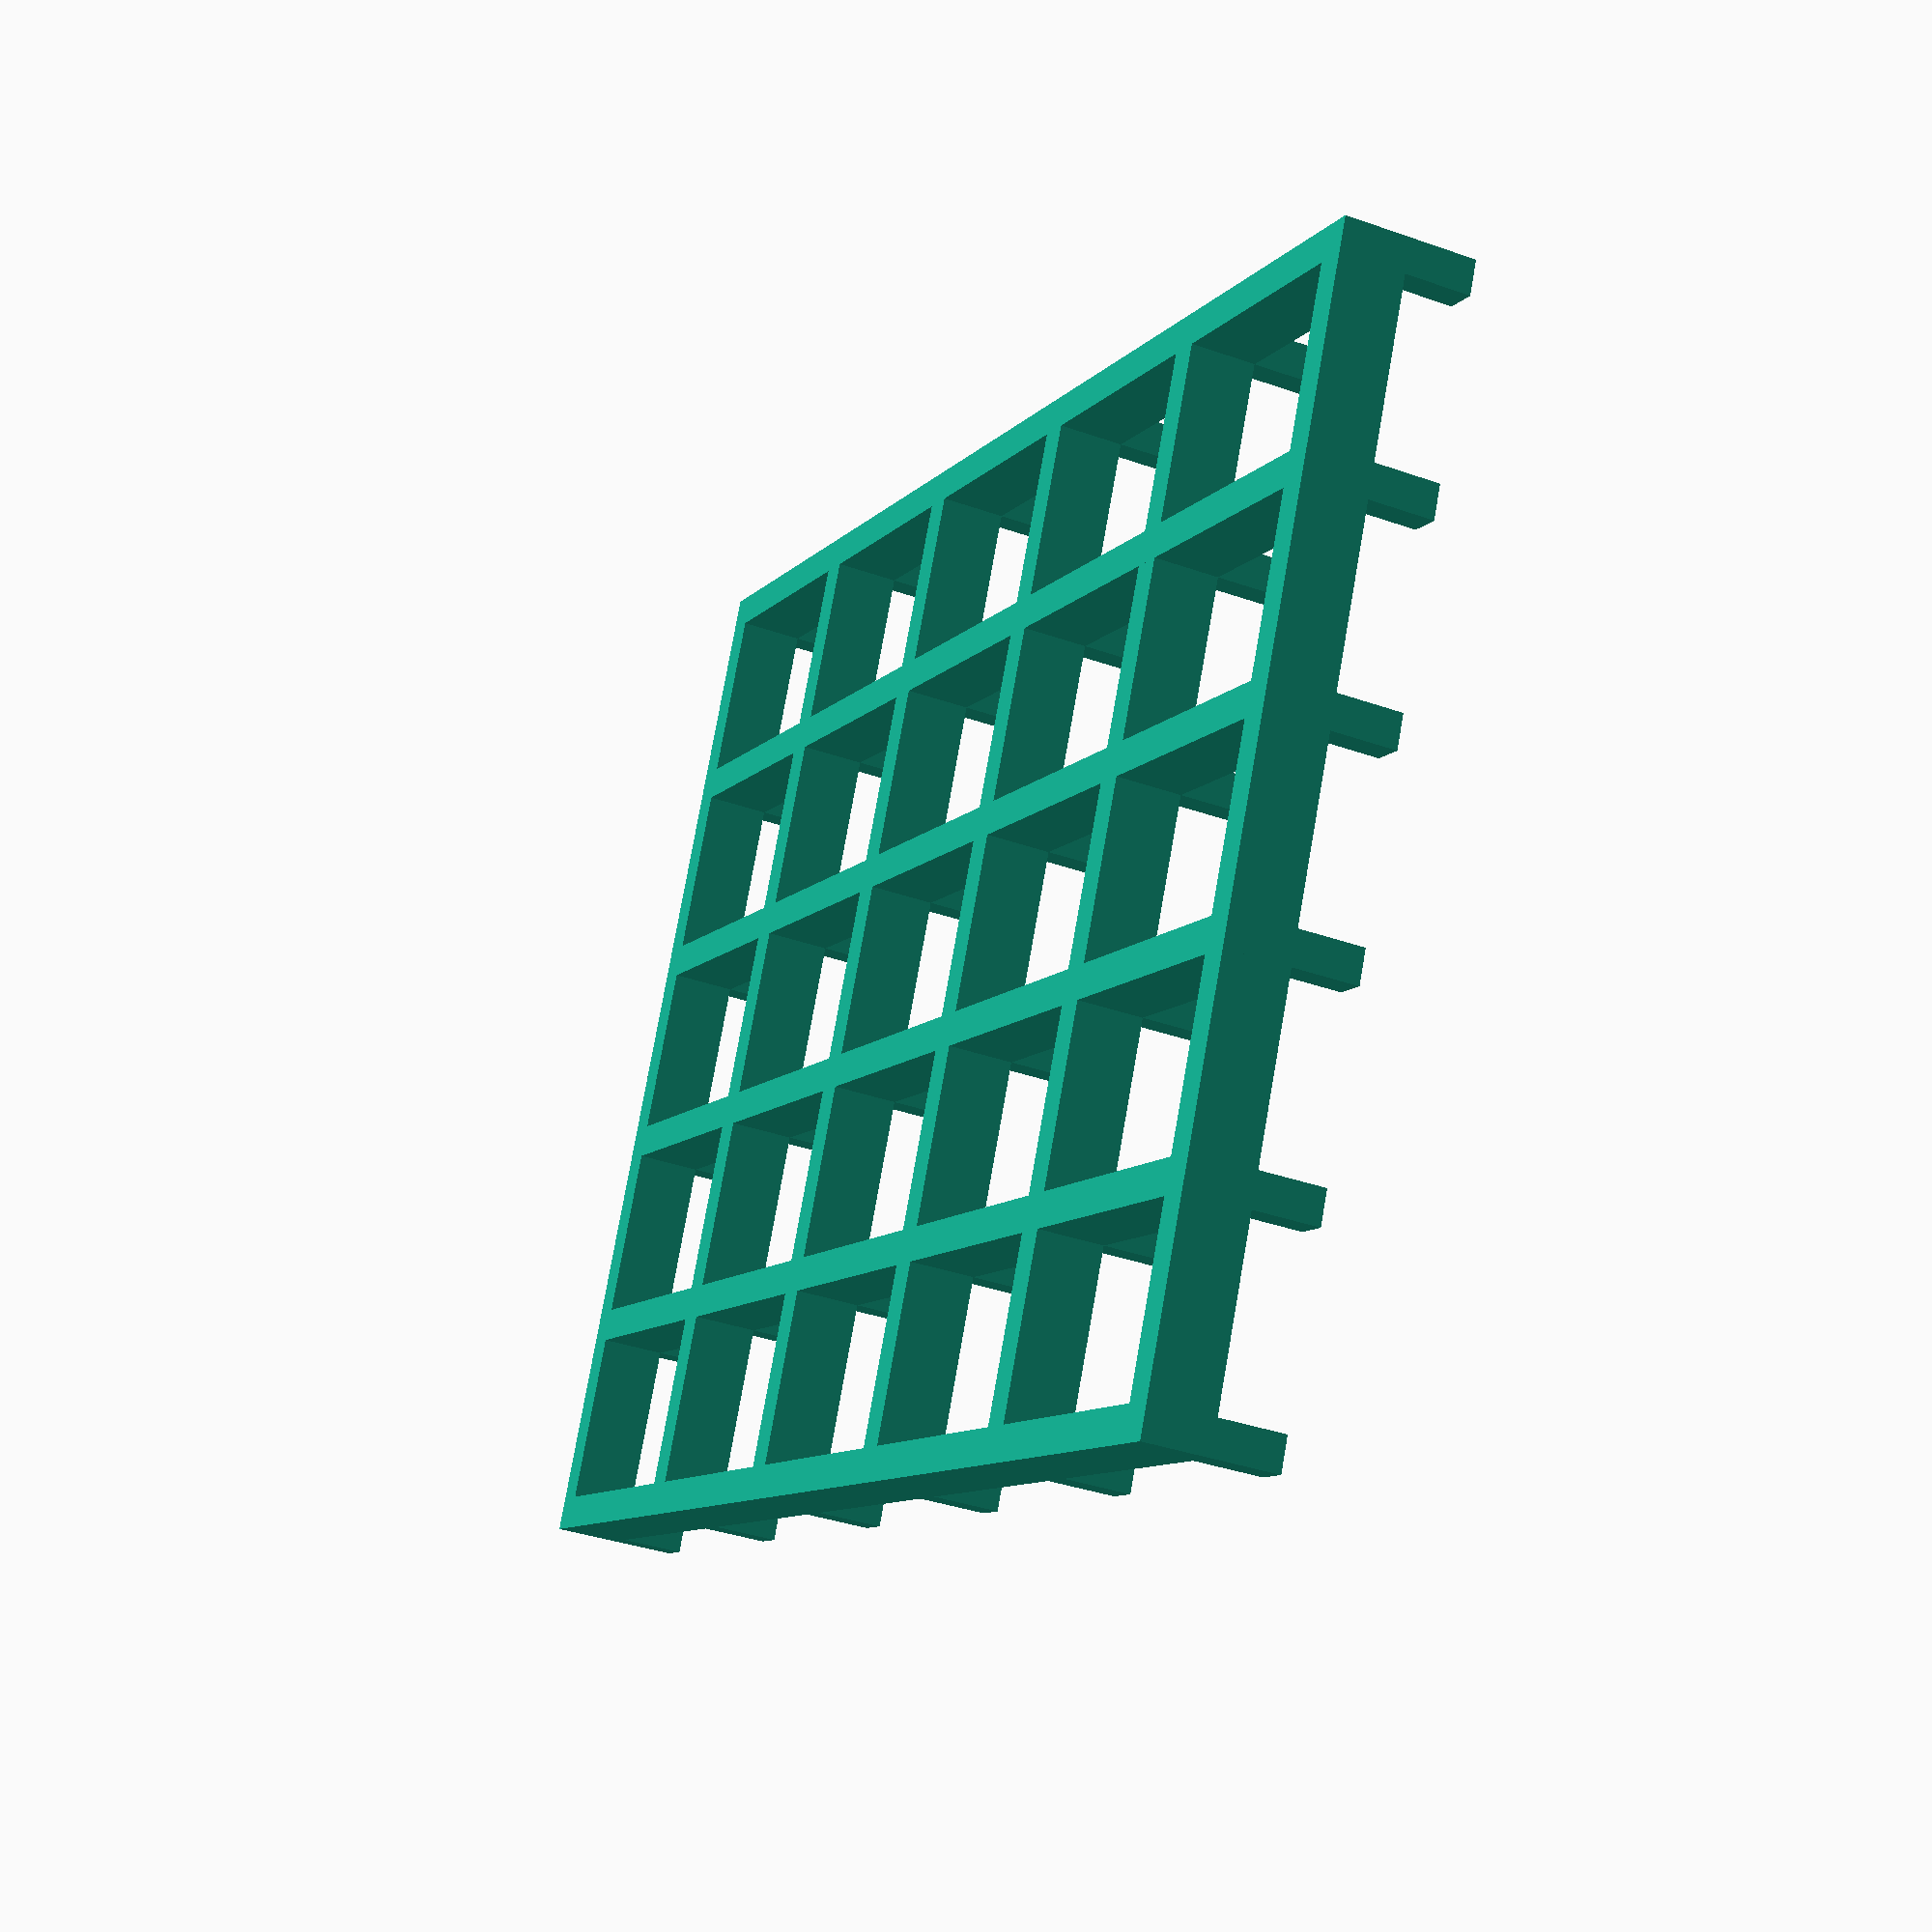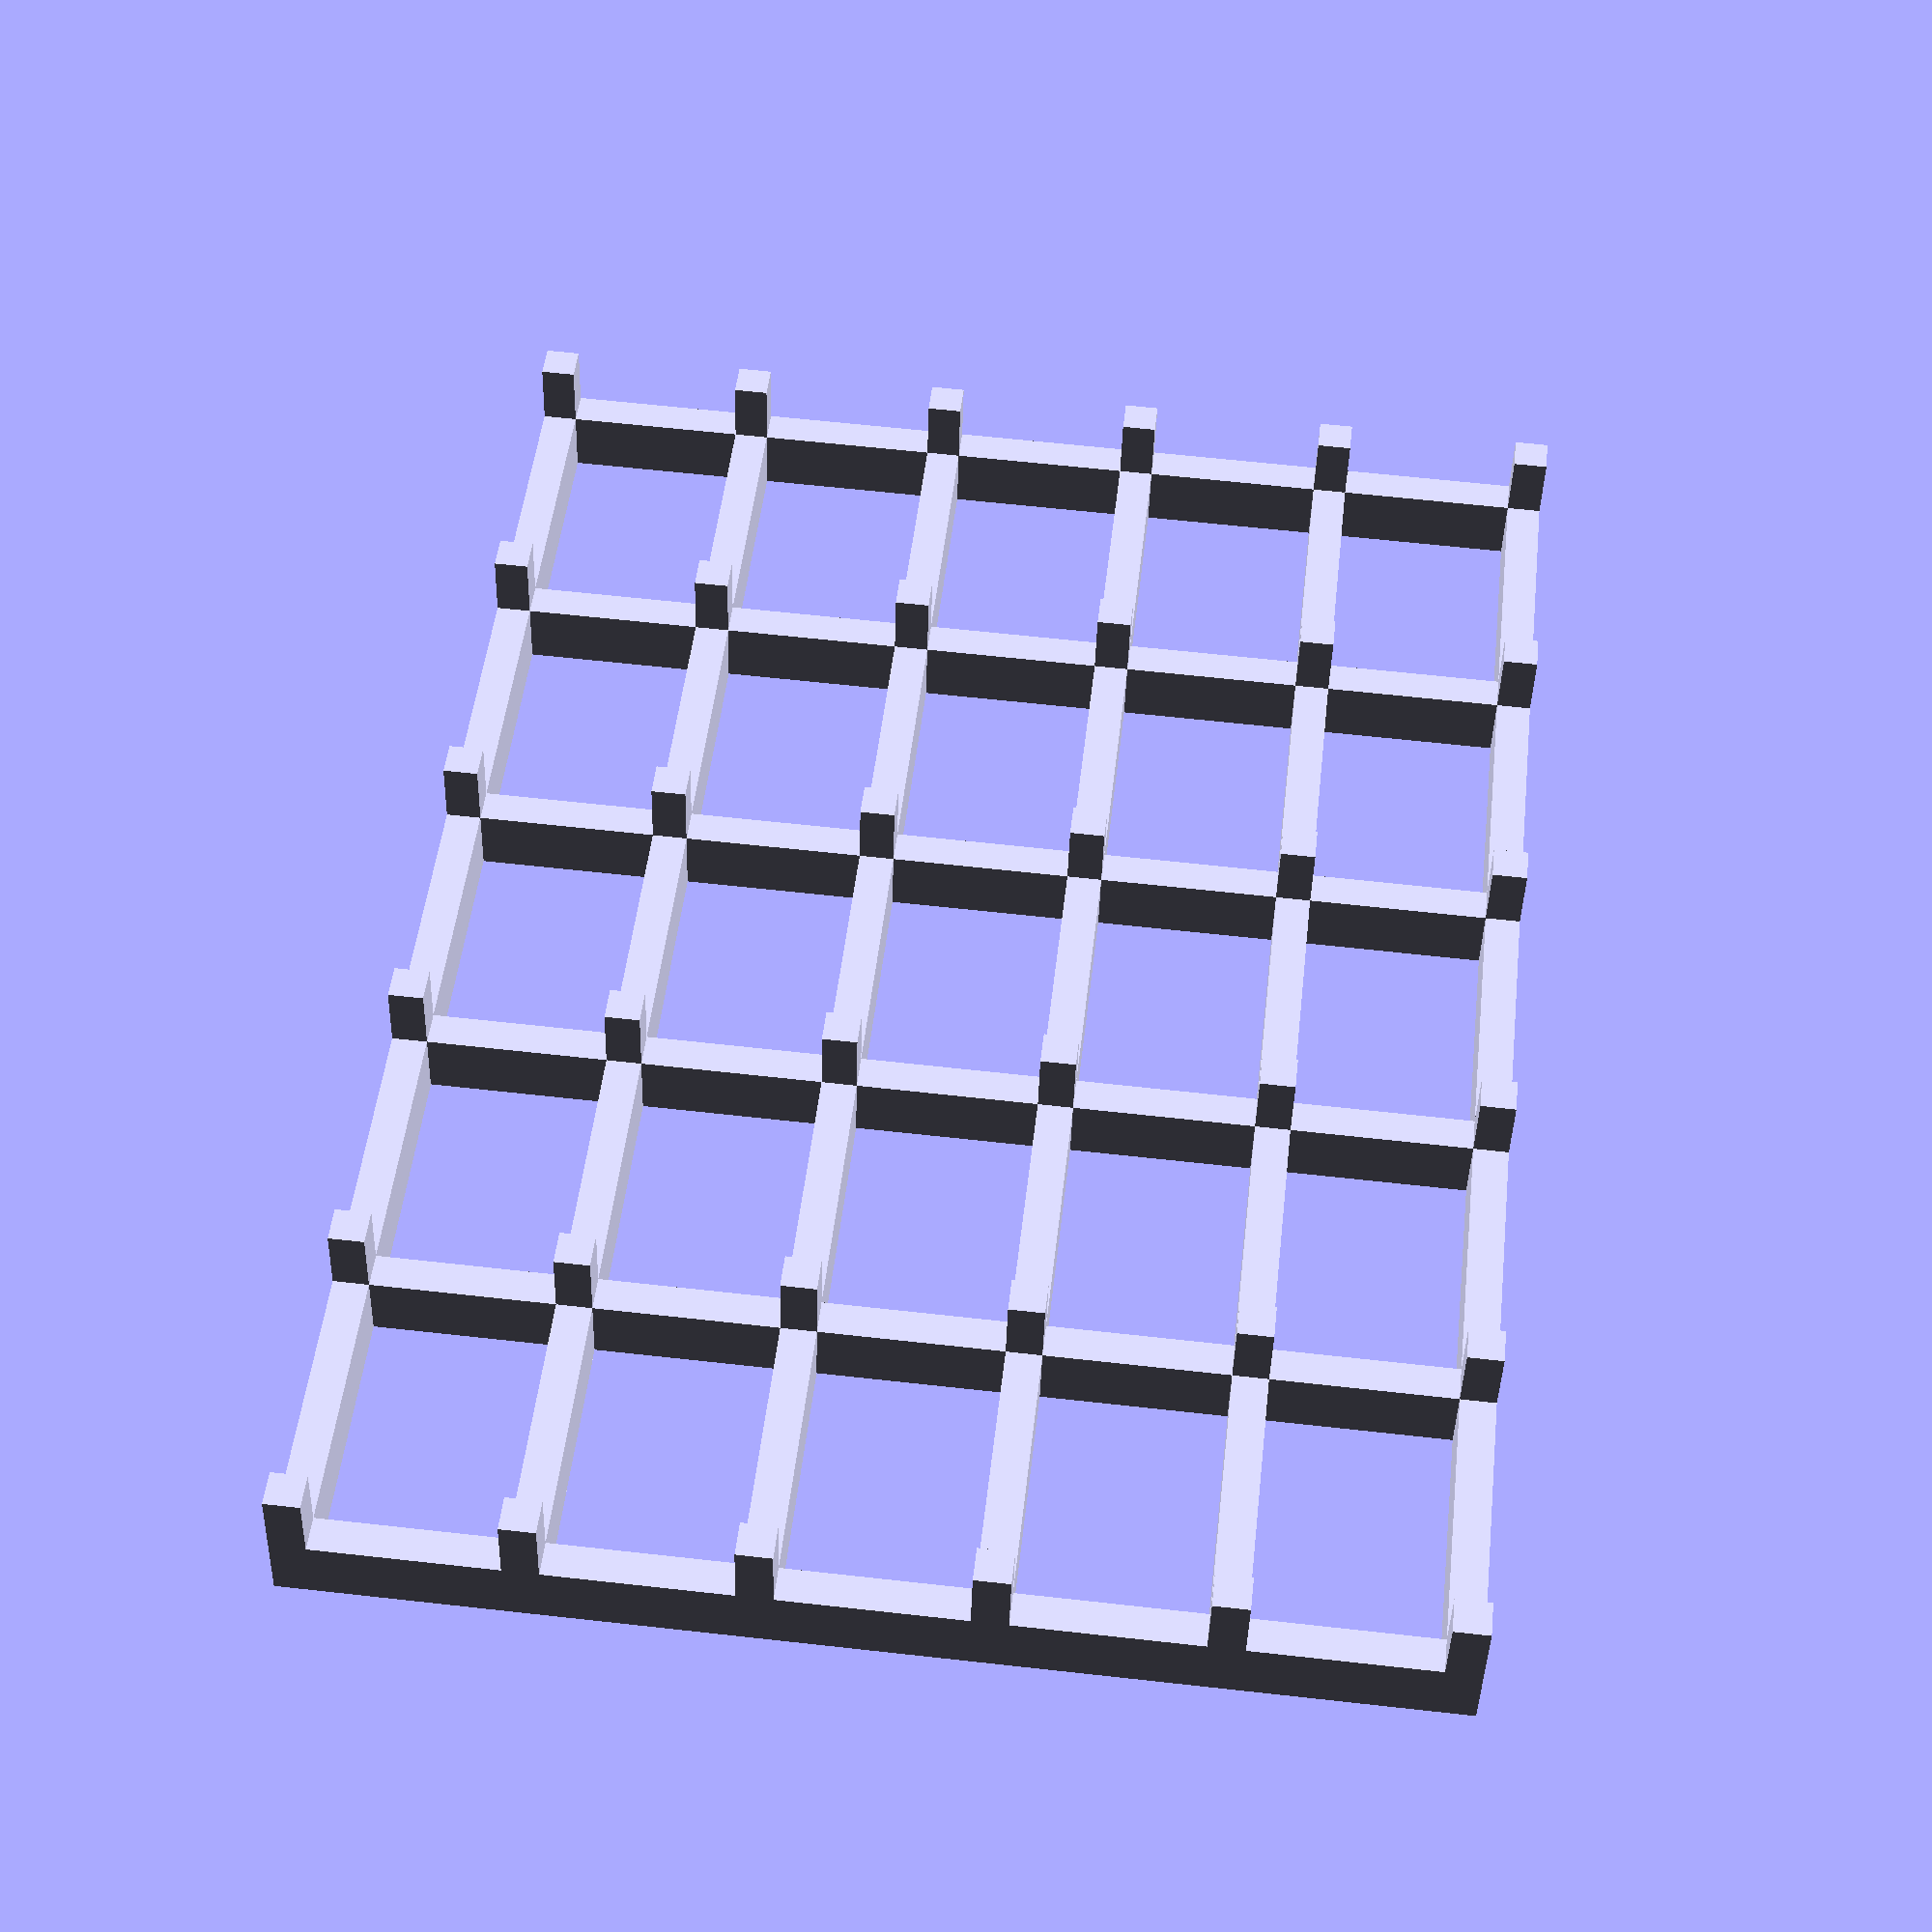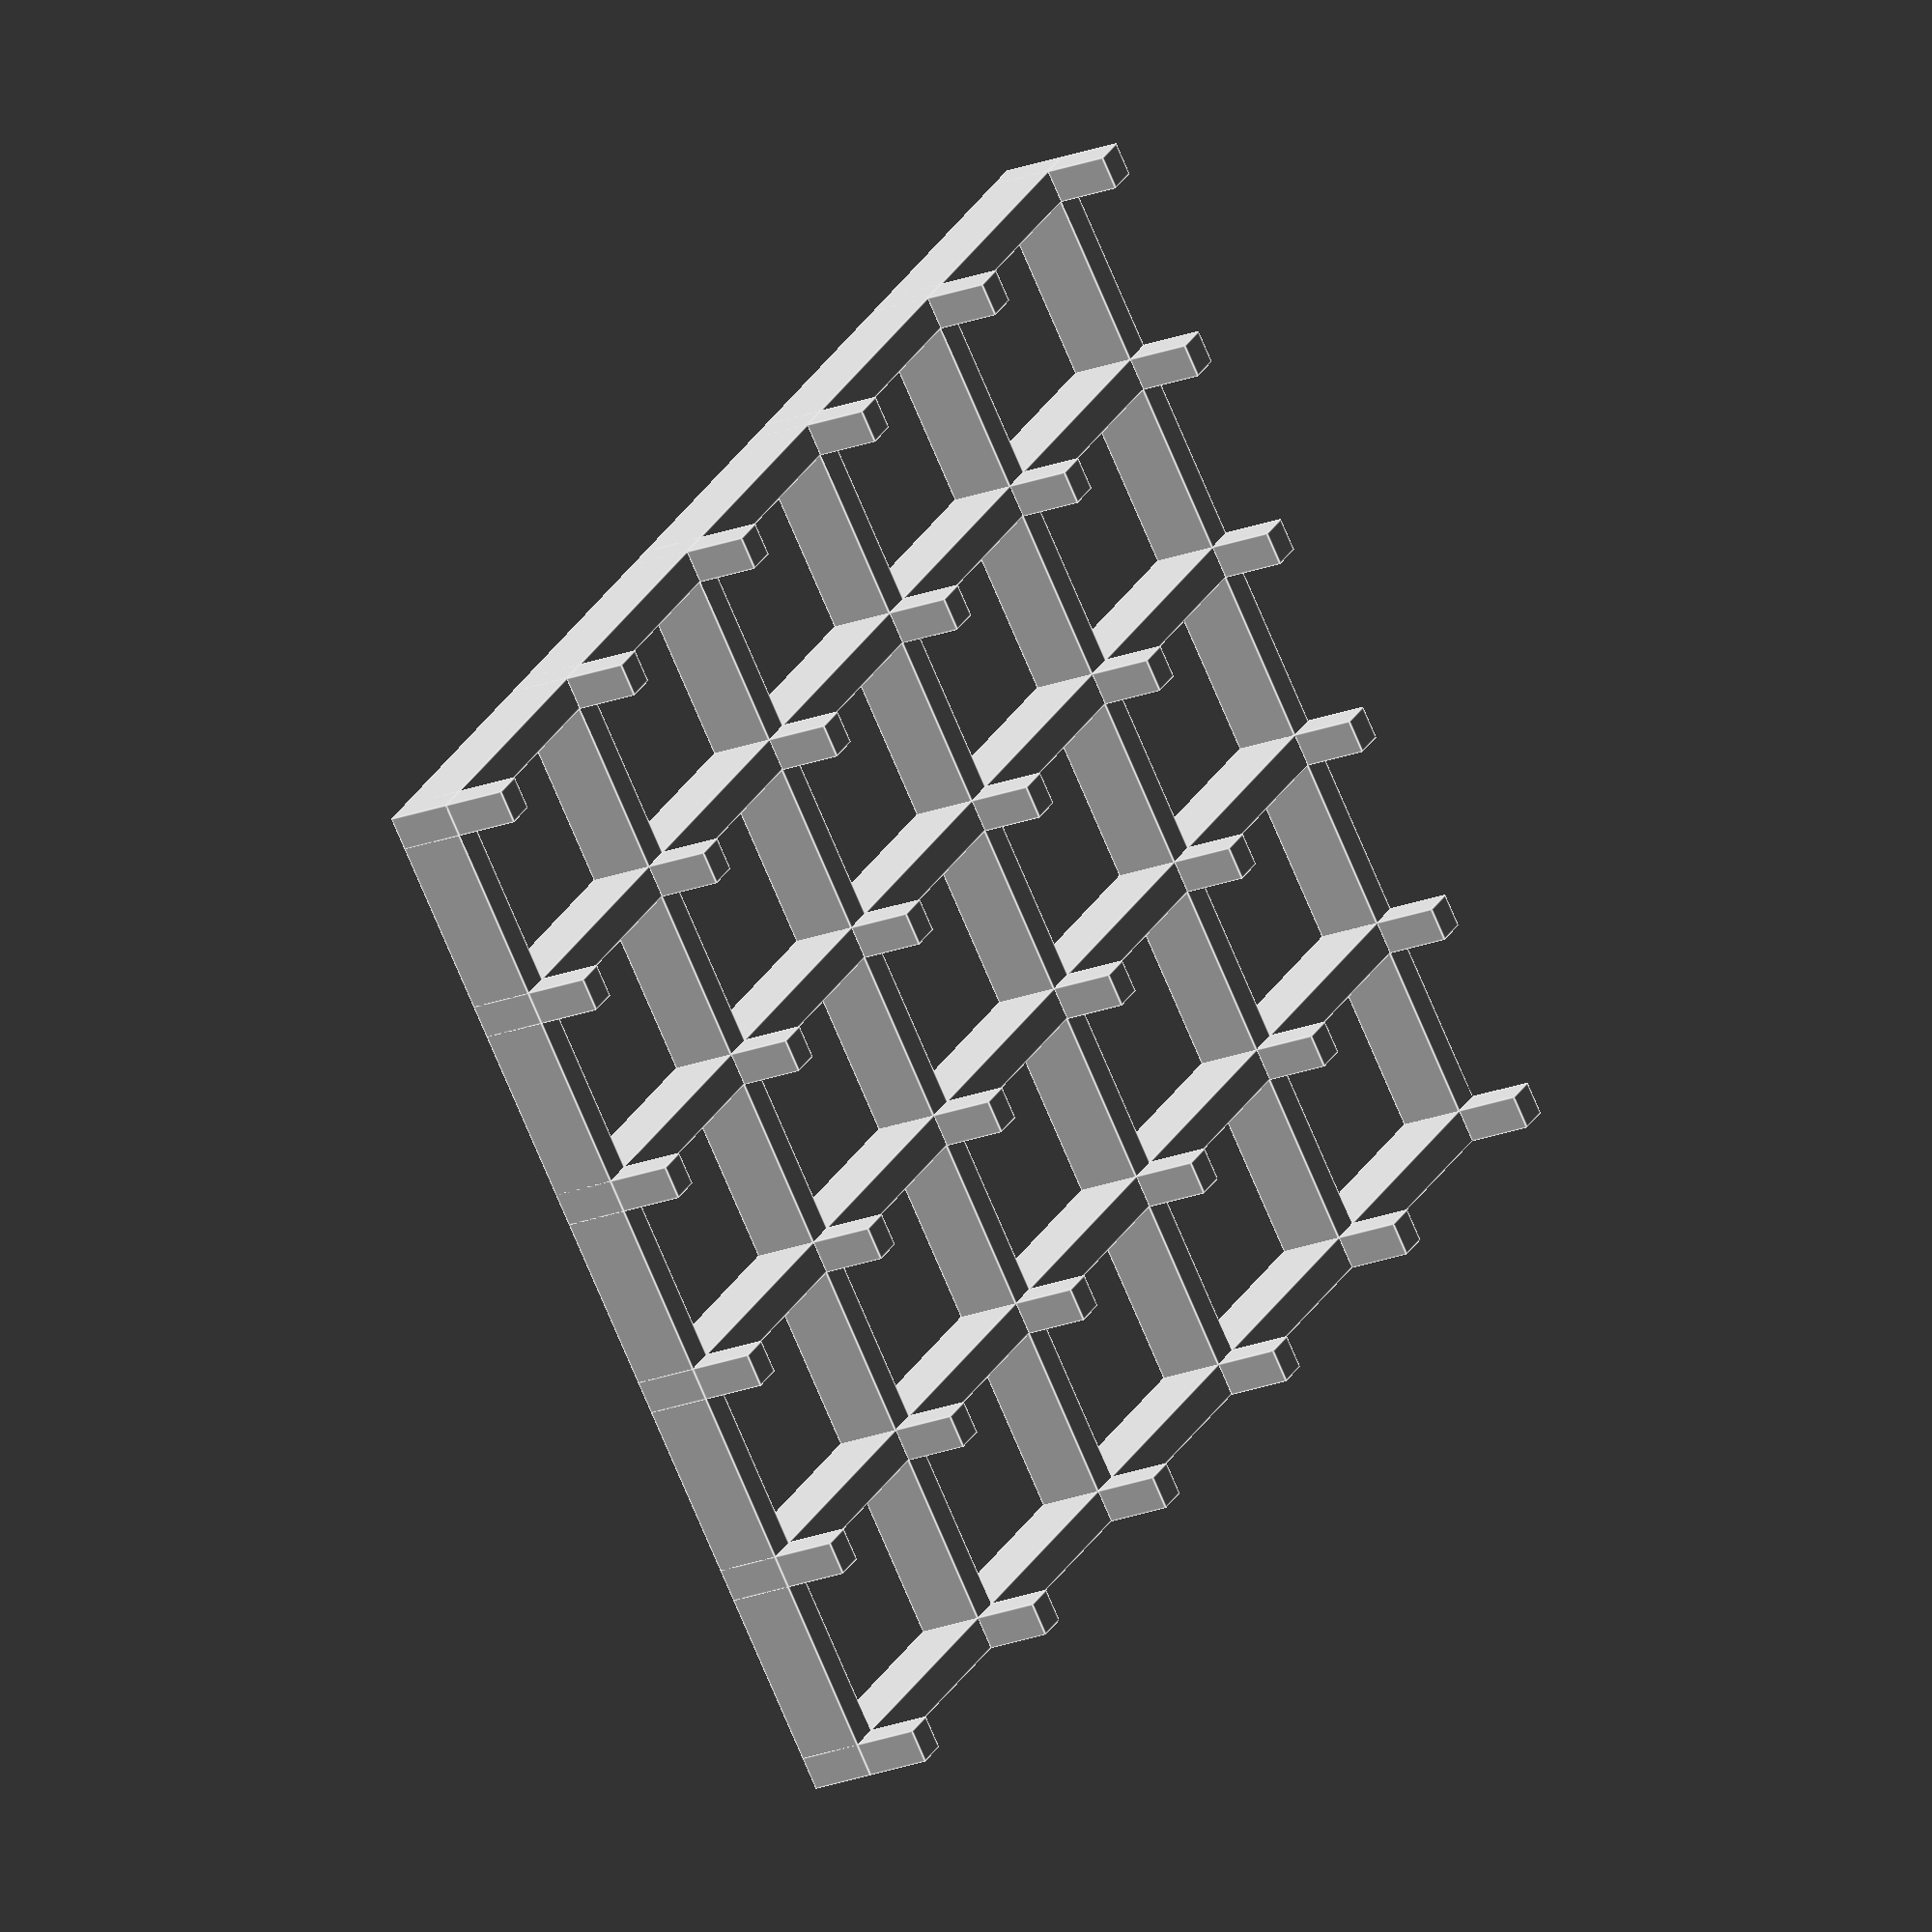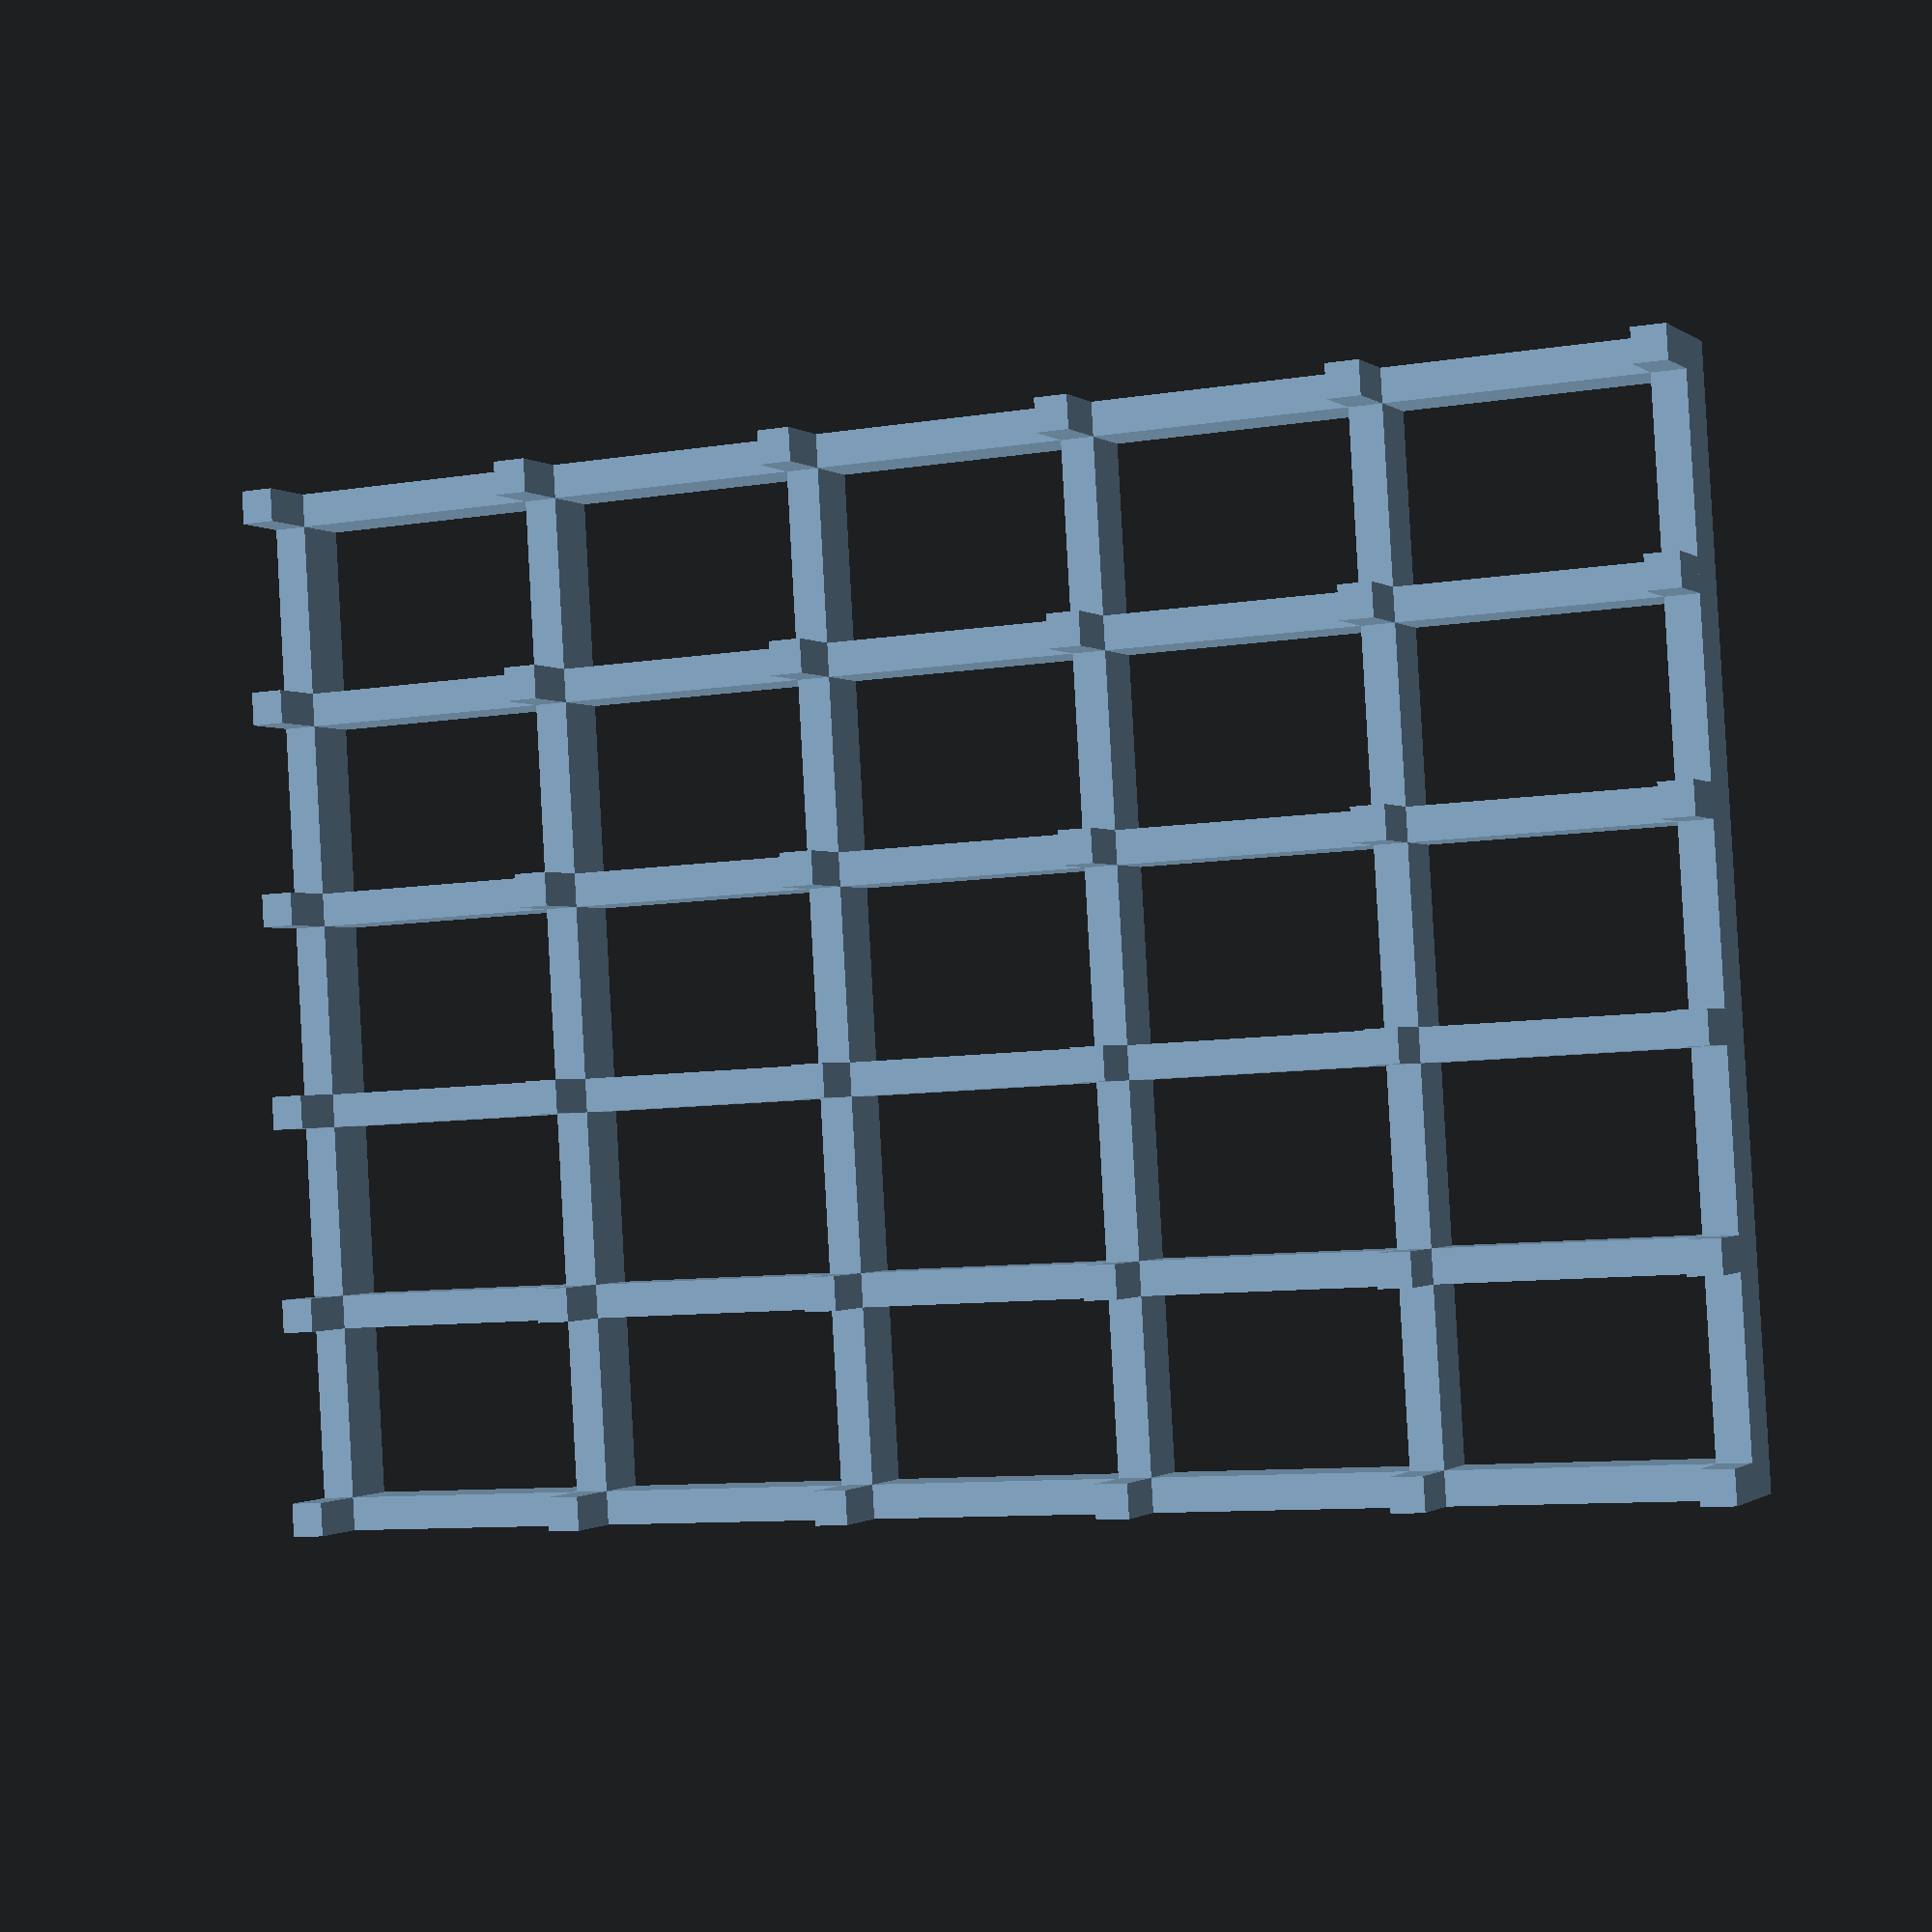
<openscad>
in=25.4;
width=3.5*in;
depth=2.5*in;
height=0.15*in; //maximum height
base=2;   //height of base
cycles=5;   //how many full cos cycles in the space
slice=2; //desired resolution of each slice

union() {
         for (x=[0 : cycles]) {
            for (y=[0 : cycles]) {
                translate([x*((width-slice)/cycles), y*((depth-slice)/cycles), height]) cube([slice, slice, height]);
            }
        }
   *intersection() {
        for (i=[0 : cycles]) {
            translate([i*((width-slice)/cycles), 0, 0]) cube([slice, depth, height]);
            echo(i=i);
        }
        for (i=[0 : cycles]) {
            translate([0, i*((depth-slice)/cycles), 0]) cube([width, slice, height]);
            echo(i=i);
        }
    }
    for (i=[0 : cycles]) {
        translate([i*((width-slice)/cycles), 0, 0]) cube([slice, depth, height]);
        echo(i=i);
    }
    for (i=[0 : cycles]) {
        translate([0, i*((depth-slice)/cycles), 0]) cube([width, slice, height]);
        echo(i=i);
    }
}
</openscad>
<views>
elev=35.7 azim=156.0 roll=244.9 proj=p view=solid
elev=220.7 azim=276.3 roll=181.5 proj=p view=solid
elev=21.9 azim=136.0 roll=303.8 proj=o view=edges
elev=180.7 azim=356.6 roll=157.0 proj=p view=wireframe
</views>
